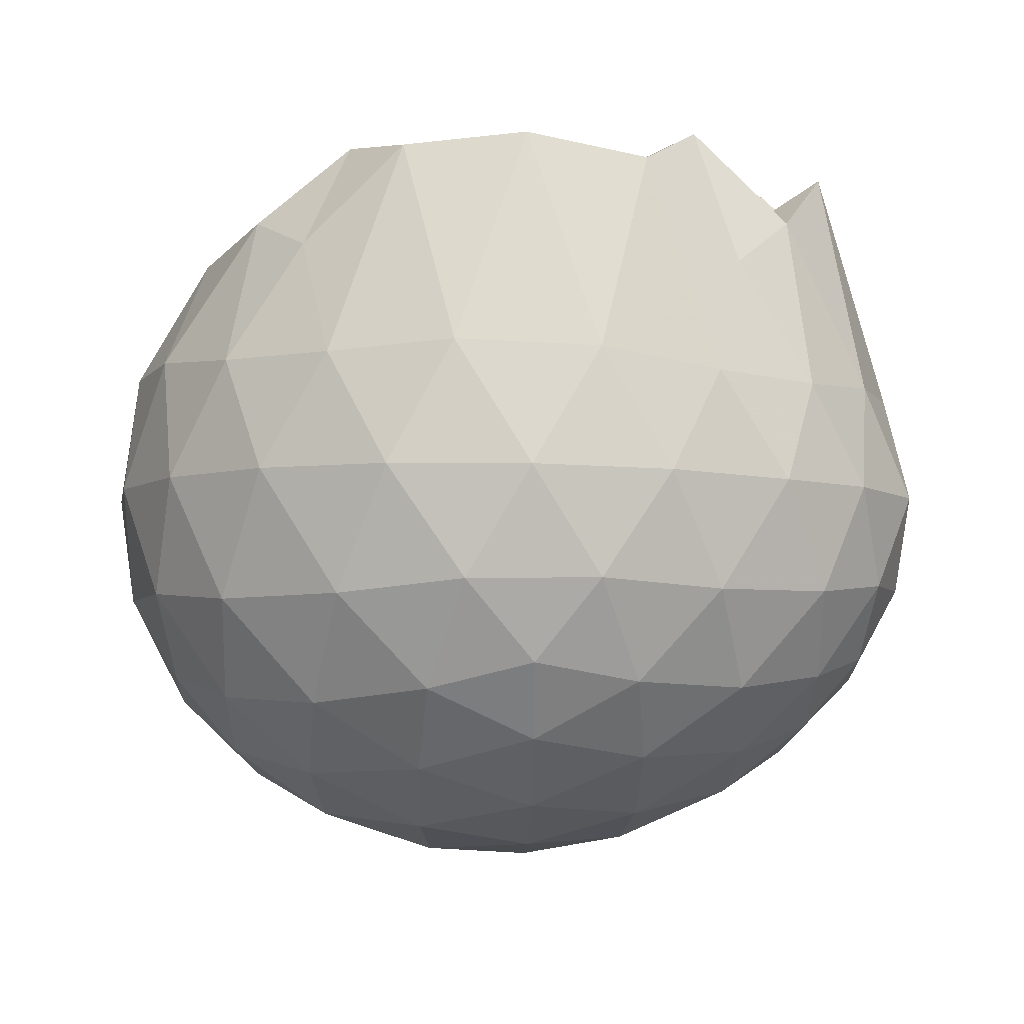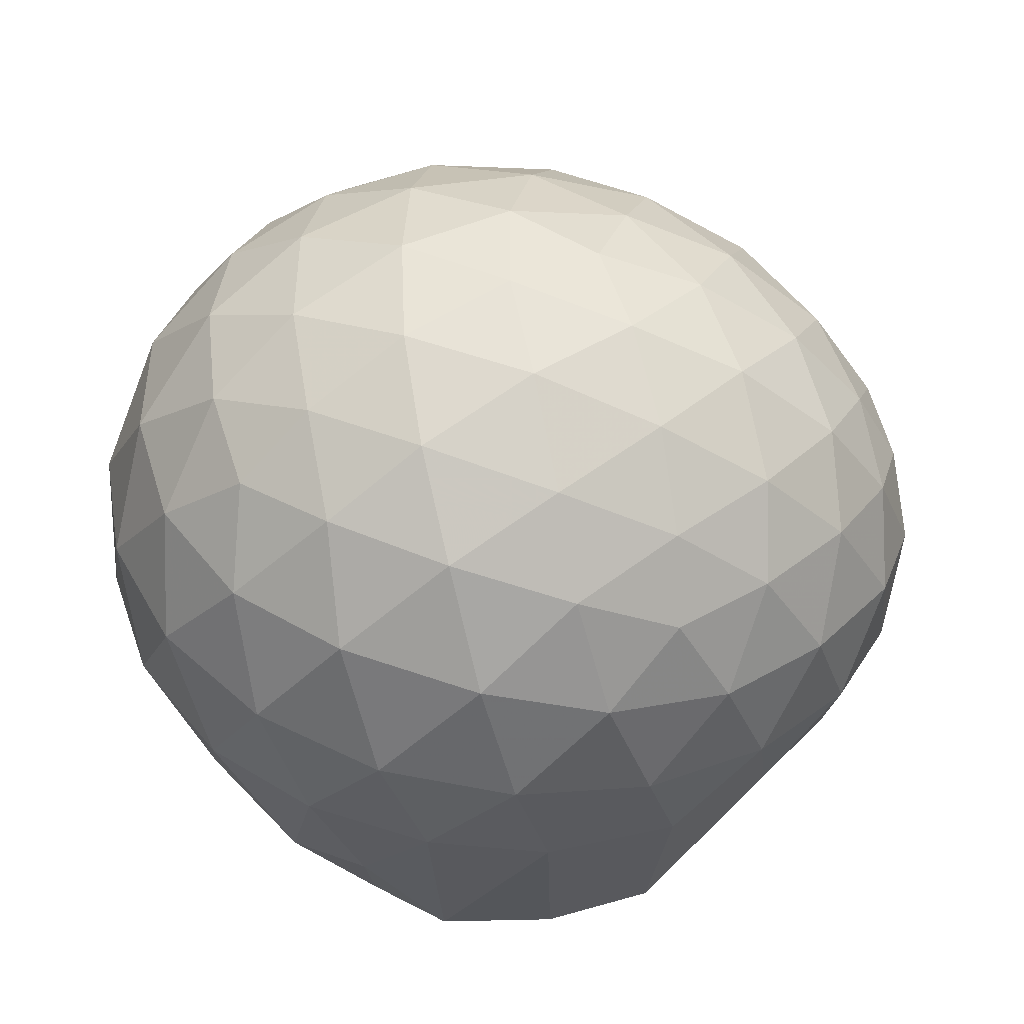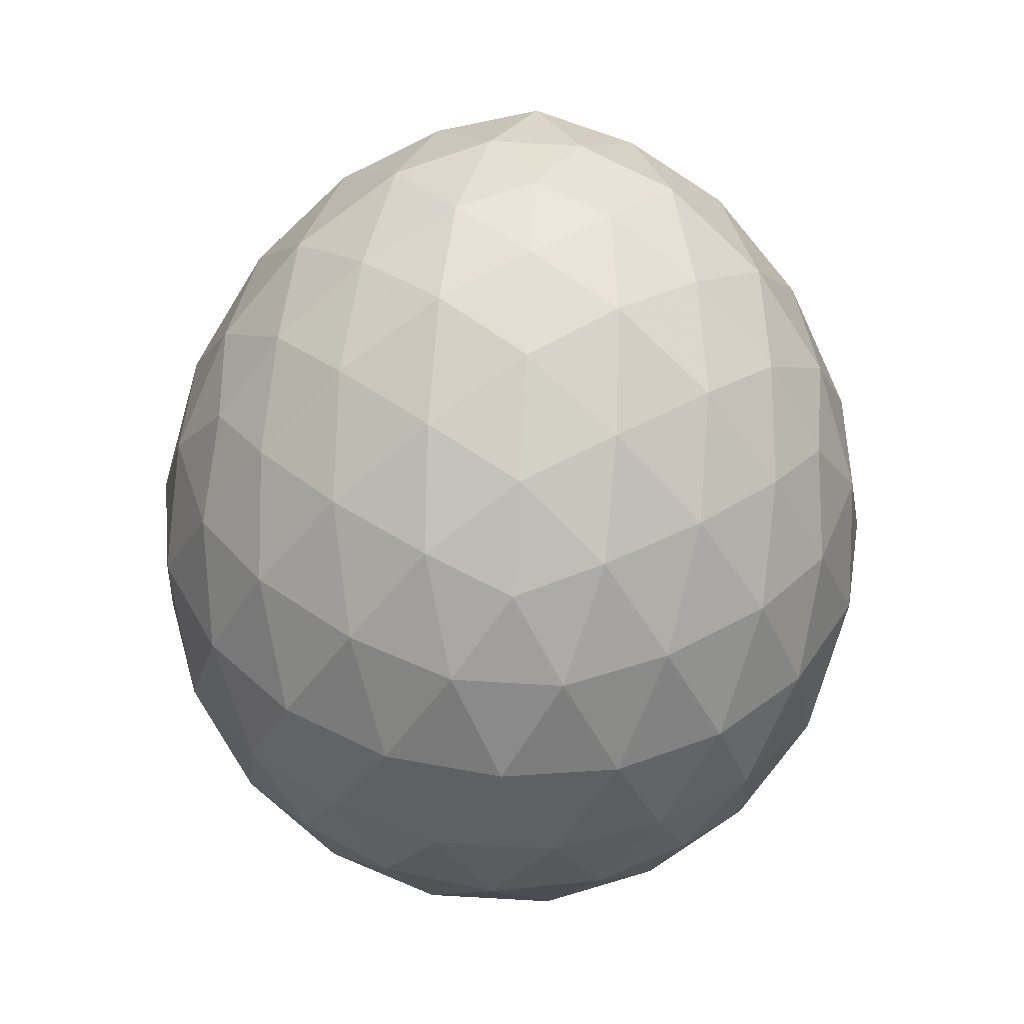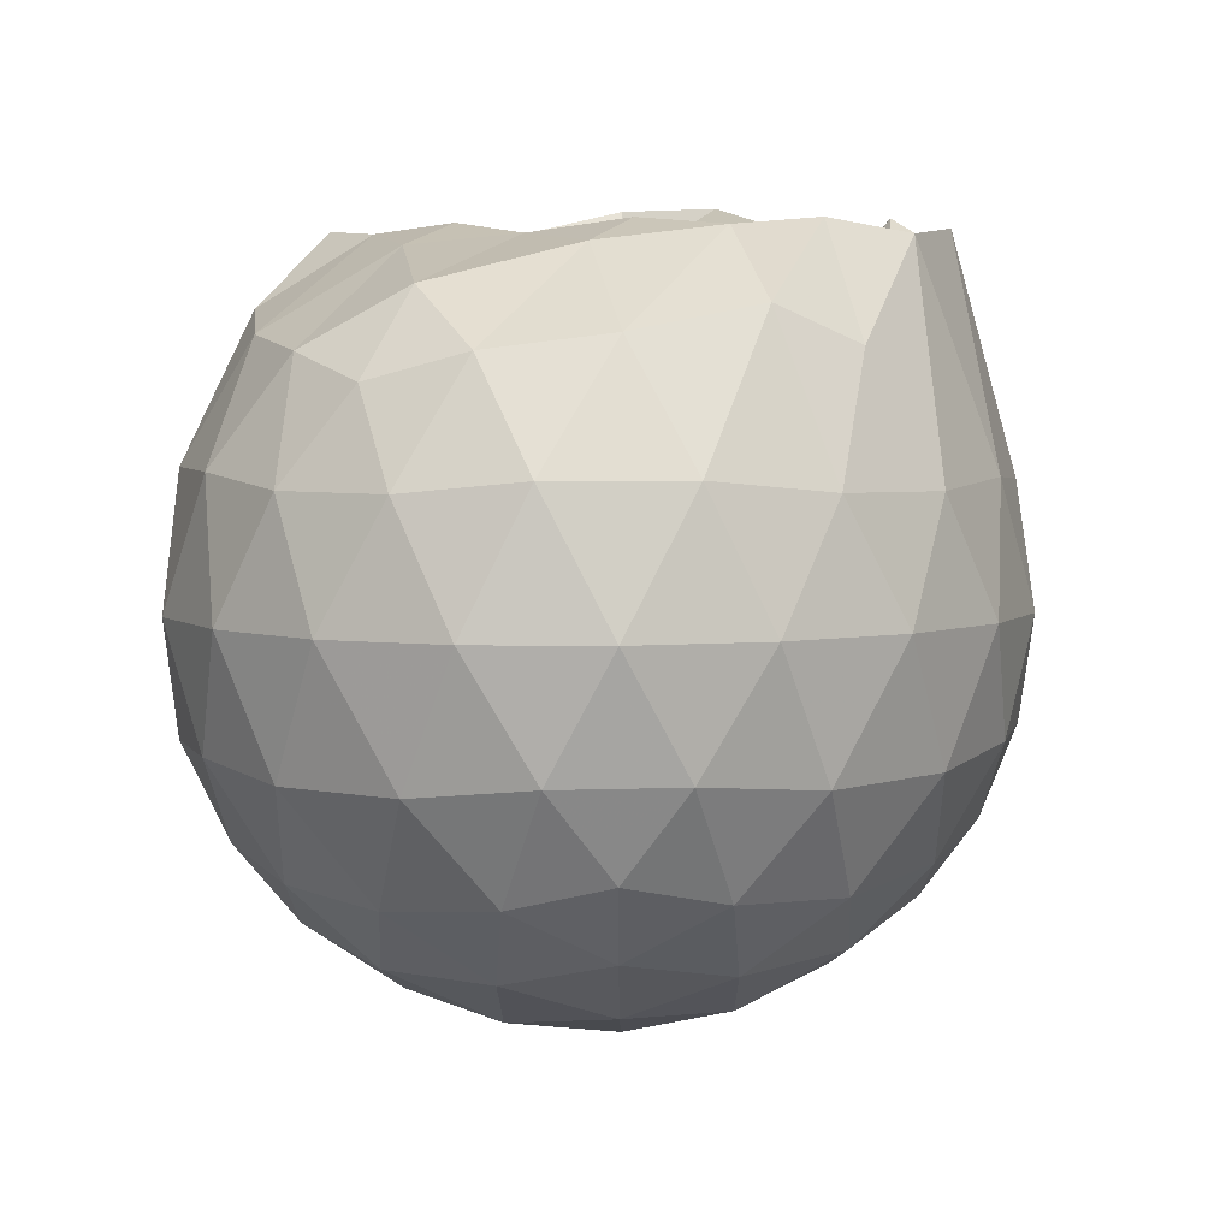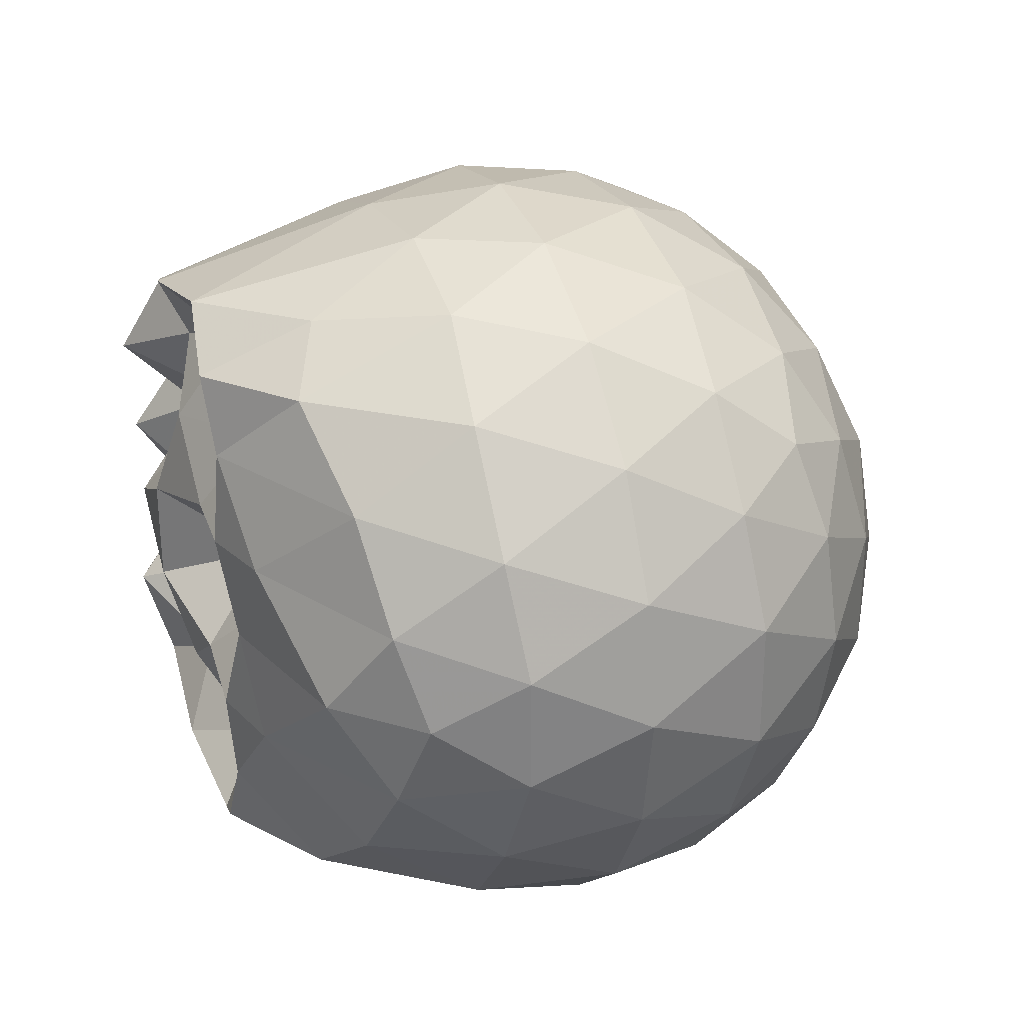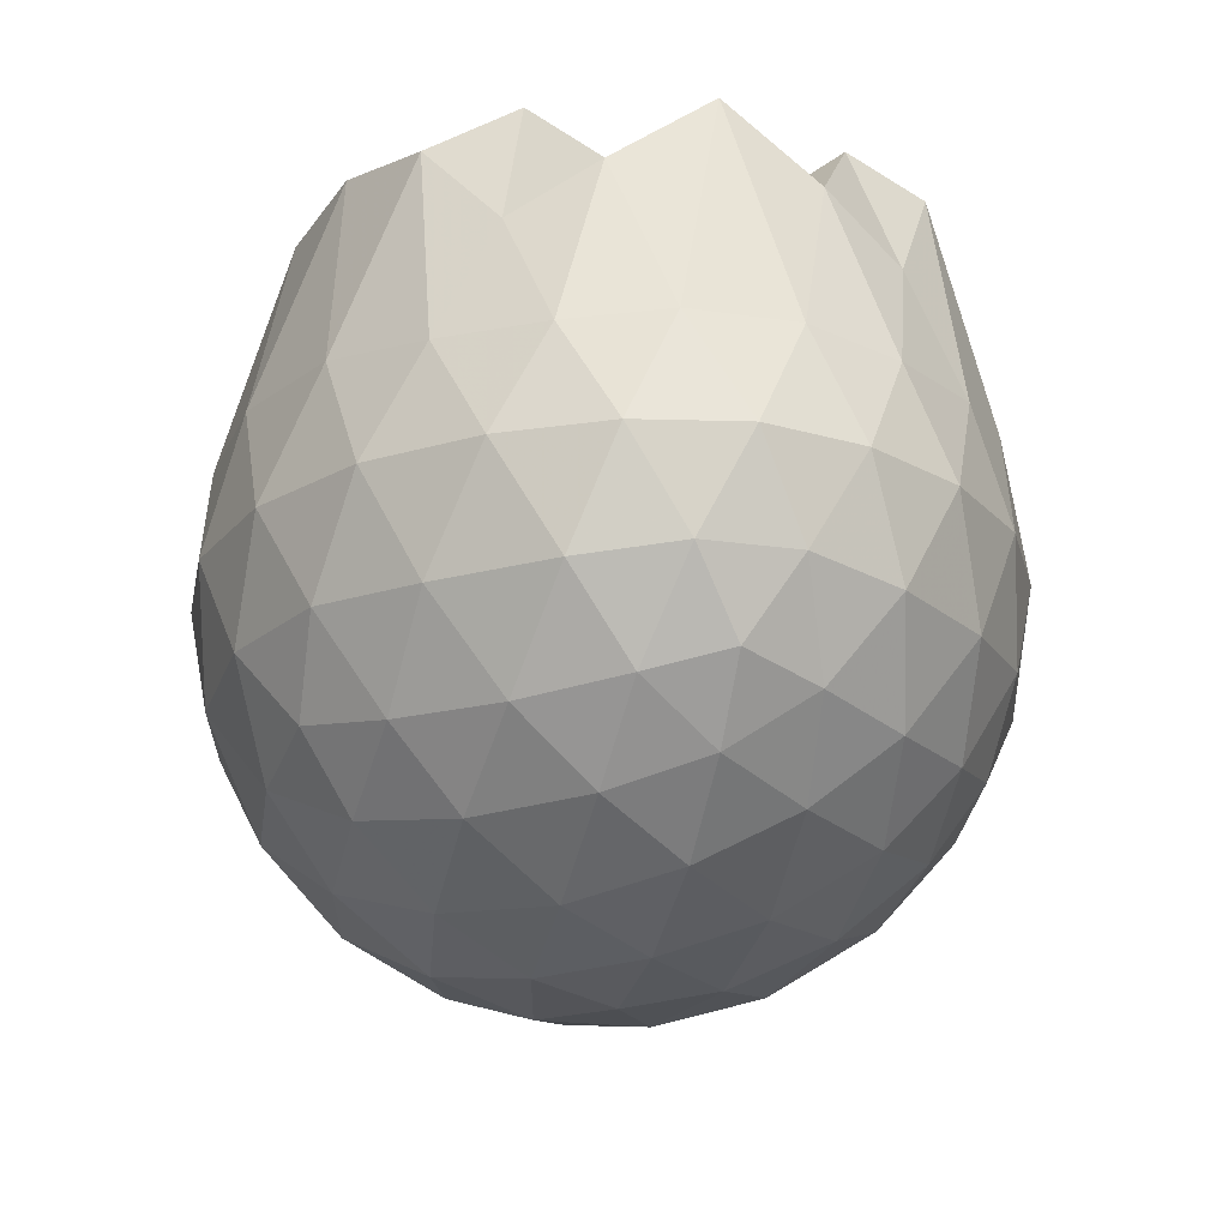
<metadata>
{"format":"obj","ext":"obj","renderer":"f3d","projection":"perspective","resolution":1024,"background":"white","views":[{"elev":-5.6,"azim":-160.8,"up":"+Z"},{"elev":-44.9,"azim":168.7,"up":"+Y"},{"elev":-75.4,"azim":-93.4,"up":"+Z"},{"elev":5.0,"azim":123.1,"up":"+Z"},{"elev":29.2,"azim":70.4,"up":"+Y"},{"elev":-20.8,"azim":-105.0,"up":"+Z"}]}
</metadata>
<code>
v -1.598 -0.01588 0.8548
v -1.611 -0.01613 -0.6978
v -0.6697 -0.01598 0.7134
v -0.7446 0.203 0.7741
v -0.9047 0.4385 0.8093
v -1.135 0.6314 0.8675
v -1.31 0.7432 0.7844
v -1.559 0.7205 1.012
v -1.85 0.657 1.035
v -2.115 0.545 0.9769
v -2.305 0.4113 0.7387
v -2.379 0.2176 0.8646
v -2.41 -0.01621 1.021
v -2.38 -0.2499 0.8645
v -2.305 -0.4435 0.7378
v -2.115 -0.5772 1.018
v -1.85 -0.6894 1.035
v -1.559 -0.7528 1.012
v -1.31 -0.7753 0.7845
v -1.135 -0.6635 0.867
v -0.9044 -0.4708 0.8092
v -0.7444 -0.2353 0.7742
v -0.5833 0.1233 0.5042
v -0.6841 0.3854 0.5317
v -0.8843 0.631 0.5313
v -1.131 0.7918 0.5025
v -1.427 0.8624 0.4972
v -1.734 0.8352 0.5147
v -2.054 0.7183 0.499
v -2.293 0.5518 0.4556
v -2.465 0.3404 0.4429
v -2.547 0.1112 0.4593
v -2.547 -0.1437 0.4593
v -2.464 -0.3728 0.4427
v -2.293 -0.584 0.4555
v -2.054 -0.7506 0.4991
v -1.734 -0.8674 0.5144
v -1.427 -0.8947 0.4968
v -1.131 -0.824 0.5031
v -0.8843 -0.6633 0.5316
v -0.684 -0.4176 0.5322
v -0.5833 -0.1552 0.5045
v -0.5778 0.2783 0.2284
v -0.7285 0.5448 0.2288
v -0.9657 0.7531 0.2286
v -1.263 0.8771 0.2268
v -1.593 0.9025 0.2232
v -1.922 0.8295 0.2177
v -2.211 0.6737 0.2105
v -2.433 0.4642 0.2007
v -2.565 0.2312 0.2017
v -2.632 -0.01606 0.1957
v -2.564 -0.2635 0.2015
v -2.432 -0.4965 0.2006
v -2.211 -0.706 0.2104
v -1.922 -0.8617 0.2176
v -1.593 -0.9347 0.2231
v -1.263 -0.9093 0.2268
v -0.9657 -0.7854 0.2285
v -0.7285 -0.577 0.2289
v -0.5778 -0.3106 0.2283
v -0.5253 -0.01614 0.2278
v -0.6837 0.4011 -0.04669
v -0.8668 0.6259 -0.04571
v -1.122 0.7782 -0.0712
v -1.452 0.8555 -0.06877
v -1.763 0.8386 -0.04077
v -2.057 0.7291 -0.03826
v -2.293 0.553 -0.0586
v -2.484 0.322 -0.05492
v -2.572 0.09487 -0.0298
v -2.572 -0.1275 -0.02975
v -2.484 -0.3544 -0.05484
v -2.294 -0.5853 -0.05854
v -2.057 -0.7614 -0.03824
v -1.763 -0.8709 -0.04077
v -1.452 -0.8878 -0.06878
v -1.122 -0.8104 -0.07126
v -0.8668 -0.6582 -0.04567
v -0.6837 -0.4333 -0.04672
v -0.5938 -0.1688 -0.07382
v -0.5938 0.1365 -0.07383
v -0.8456 0.4676 -0.2492
v -1.049 0.6034 -0.3017
v -1.33 0.7076 -0.3194
v -1.633 0.7423 -0.2892
v -1.889 0.7176 -0.2301
v -2.099 0.5781 -0.2727
v -2.296 0.3824 -0.2835
v -2.434 0.1685 -0.2521
v -2.498 -0.01604 -0.2054
v -2.434 -0.2008 -0.2521
v -2.295 -0.4135 -0.2835
v -2.099 -0.6104 -0.2727
v -1.889 -0.7499 -0.2301
v -1.633 -0.7746 -0.2892
v -1.33 -0.7398 -0.3194
v -1.049 -0.6356 -0.3017
v -0.8456 -0.4999 -0.2492
v -0.7593 -0.2854 -0.3041
v -0.7237 -0.01613 -0.327
v -0.7593 0.2532 -0.3041
v -0.8522 -0.01619 0.9072
v -1.121 0.2177 0.9948
v -1.305 0.4358 1.029
v -1.376 0.6124 1.042
v -1.654 0.5645 0.8998
v -1.945 0.4587 0.9441
v -2.177 0.3396 1.078
v -2.231 0.11 0.8729
v -2.231 -0.1425 0.8735
v -2.177 -0.3722 1.078
v -1.945 -0.4919 0.9441
v -1.654 -0.5966 0.8998
v -1.376 -0.6451 1.041
v -1.305 -0.4681 1.029
v -1.121 -0.2499 0.9951
v -1.231 -0.01647 1.019
v -1.297 0.2113 1.048
v -1.429 0.409 0.9043
v -1.735 0.338 1.028
v -2.011 0.2386 0.8507
v -2.03 -0.01592 1.079
v -2.011 -0.2711 0.8509
v -1.735 -0.3705 1.028
v -1.429 -0.4413 0.9042
v -1.297 -0.2434 1.048
v -1.346 -0.0162 0.8946
v -1.526 0.1887 1.032
v -1.791 0.1081 1.089
v -1.791 -0.1399 1.089
v -1.525 -0.2208 1.032
v -0.9736 0.3847 -0.4323
v -1.233 0.5067 -0.4872
v -1.552 0.5838 -0.4766
v -1.846 0.5965 -0.4056
v -2.062 0.416 -0.4489
v -2.246 0.1928 -0.4339
v -2.357 -0.01618 -0.3704
v -2.246 -0.2251 -0.4339
v -2.062 -0.4483 -0.4489
v -1.846 -0.6288 -0.4057
v -1.552 -0.616 -0.4766
v -1.233 -0.5389 -0.4873
v -0.9735 -0.4169 -0.4323
v -0.9161 -0.1616 -0.4926
v -0.9161 0.1294 -0.4926
v -1.168 0.2602 -0.5923
v -1.467 0.3557 -0.6194
v -1.776 0.4109 -0.5655
v -1.978 0.2003 -0.586
v -2.143 -0.01614 -0.5351
v -1.978 -0.2325 -0.586
v -1.776 -0.4432 -0.5656
v -1.467 -0.3873 -0.6194
v -1.168 -0.2924 -0.5923
v -1.148 -0.01613 -0.6306
v -1.399 0.1146 -0.6825
v -1.692 0.1901 -0.666
v -1.872 -0.01613 -0.6523
v -1.692 -0.2224 -0.666
v -1.399 -0.1468 -0.6825
f 3 23 4
f 4 23 24
f 4 24 5
f 5 24 25
f 5 25 6
f 6 25 26
f 6 26 7
f 7 26 27
f 7 27 8
f 8 27 28
f 8 28 9
f 9 28 29
f 9 29 10
f 10 29 30
f 10 30 11
f 11 30 31
f 11 31 12
f 12 31 32
f 12 32 13
f 13 32 33
f 13 33 14
f 14 33 34
f 14 34 15
f 15 34 35
f 15 35 16
f 16 35 36
f 16 36 17
f 17 36 37
f 17 37 18
f 18 37 38
f 18 38 19
f 19 38 39
f 19 39 20
f 20 39 40
f 20 40 21
f 21 40 41
f 21 41 22
f 22 41 42
f 22 42 3
f 3 42 23
f 23 43 24
f 24 43 44
f 24 44 25
f 25 44 45
f 25 45 26
f 26 45 46
f 26 46 27
f 27 46 47
f 27 47 28
f 28 47 48
f 28 48 29
f 29 48 49
f 29 49 30
f 30 49 50
f 30 50 31
f 31 50 51
f 31 51 32
f 32 51 52
f 32 52 33
f 33 52 53
f 33 53 34
f 34 53 54
f 34 54 35
f 35 54 55
f 35 55 36
f 36 55 56
f 36 56 37
f 37 56 57
f 37 57 38
f 38 57 58
f 38 58 39
f 39 58 59
f 39 59 40
f 40 59 60
f 40 60 41
f 41 60 61
f 41 61 42
f 42 61 62
f 42 62 23
f 23 62 43
f 43 63 44
f 44 63 64
f 44 64 45
f 45 64 65
f 45 65 46
f 46 65 66
f 46 66 47
f 47 66 67
f 47 67 48
f 48 67 68
f 48 68 49
f 49 68 69
f 49 69 50
f 50 69 70
f 50 70 51
f 51 70 71
f 51 71 52
f 52 71 72
f 52 72 53
f 53 72 73
f 53 73 54
f 54 73 74
f 54 74 55
f 55 74 75
f 55 75 56
f 56 75 76
f 56 76 57
f 57 76 77
f 57 77 58
f 58 77 78
f 58 78 59
f 59 78 79
f 59 79 60
f 60 79 80
f 60 80 61
f 61 80 81
f 61 81 62
f 62 81 82
f 62 82 43
f 43 82 63
f 63 83 64
f 64 83 84
f 64 84 65
f 65 84 85
f 65 85 66
f 66 85 86
f 66 86 67
f 67 86 87
f 67 87 68
f 68 87 88
f 68 88 69
f 69 88 89
f 69 89 70
f 70 89 90
f 70 90 71
f 71 90 91
f 71 91 72
f 72 91 92
f 72 92 73
f 73 92 93
f 73 93 74
f 74 93 94
f 74 94 75
f 75 94 95
f 75 95 76
f 76 95 96
f 76 96 77
f 77 96 97
f 77 97 78
f 78 97 98
f 78 98 79
f 79 98 99
f 79 99 80
f 80 99 100
f 80 100 81
f 81 100 101
f 81 101 82
f 82 101 102
f 82 102 63
f 63 102 83
f 103 104 118
f 104 119 118
f 104 105 119
f 105 120 119
f 105 106 120
f 106 107 120
f 107 121 120
f 107 108 121
f 108 122 121
f 108 109 122
f 109 110 122
f 110 123 122
f 110 111 123
f 111 124 123
f 111 112 124
f 112 113 124
f 113 125 124
f 113 114 125
f 114 126 125
f 114 115 126
f 115 116 126
f 116 127 126
f 116 117 127
f 117 118 127
f 117 103 118
f 118 119 128
f 119 129 128
f 119 120 129
f 120 121 129
f 121 130 129
f 121 122 130
f 122 123 130
f 123 131 130
f 123 124 131
f 124 125 131
f 125 132 131
f 125 126 132
f 126 127 132
f 127 128 132
f 127 118 128
f 133 148 134
f 134 148 149
f 134 149 135
f 135 149 150
f 135 150 136
f 136 150 137
f 137 150 151
f 137 151 138
f 138 151 152
f 138 152 139
f 139 152 140
f 140 152 153
f 140 153 141
f 141 153 154
f 141 154 142
f 142 154 143
f 143 154 155
f 143 155 144
f 144 155 156
f 144 156 145
f 145 156 146
f 146 156 157
f 146 157 147
f 147 157 148
f 147 148 133
f 148 158 149
f 149 158 159
f 149 159 150
f 150 159 151
f 151 159 160
f 151 160 152
f 152 160 153
f 153 160 161
f 153 161 154
f 154 161 155
f 155 161 162
f 155 162 156
f 156 162 157
f 157 162 158
f 157 158 148
f 3 4 103
f 103 4 104
f 4 5 104
f 104 5 105
f 5 6 105
f 105 6 106
f 6 7 106
f 7 8 106
f 106 8 107
f 8 9 107
f 107 9 108
f 9 10 108
f 108 10 109
f 10 11 109
f 11 12 109
f 109 12 110
f 12 13 110
f 110 13 111
f 13 14 111
f 111 14 112
f 14 15 112
f 15 16 112
f 112 16 113
f 16 17 113
f 113 17 114
f 17 18 114
f 114 18 115
f 18 19 115
f 19 20 115
f 115 20 116
f 20 21 116
f 116 21 117
f 21 22 117
f 117 22 103
f 22 3 103
f 83 133 84
f 84 133 134
f 84 134 85
f 85 134 135
f 85 135 86
f 86 135 136
f 86 136 87
f 87 136 88
f 88 136 137
f 88 137 89
f 89 137 138
f 89 138 90
f 90 138 139
f 90 139 91
f 91 139 92
f 92 139 140
f 92 140 93
f 93 140 141
f 93 141 94
f 94 141 142
f 94 142 95
f 95 142 96
f 96 142 143
f 96 143 97
f 97 143 144
f 97 144 98
f 98 144 145
f 98 145 99
f 99 145 100
f 100 145 146
f 100 146 101
f 101 146 147
f 101 147 102
f 102 147 133
f 102 133 83
f 128 129 1
f 129 130 1
f 130 131 1
f 131 132 1
f 132 128 1
f 159 158 2
f 160 159 2
f 161 160 2
f 162 161 2
f 158 162 2

</code>
